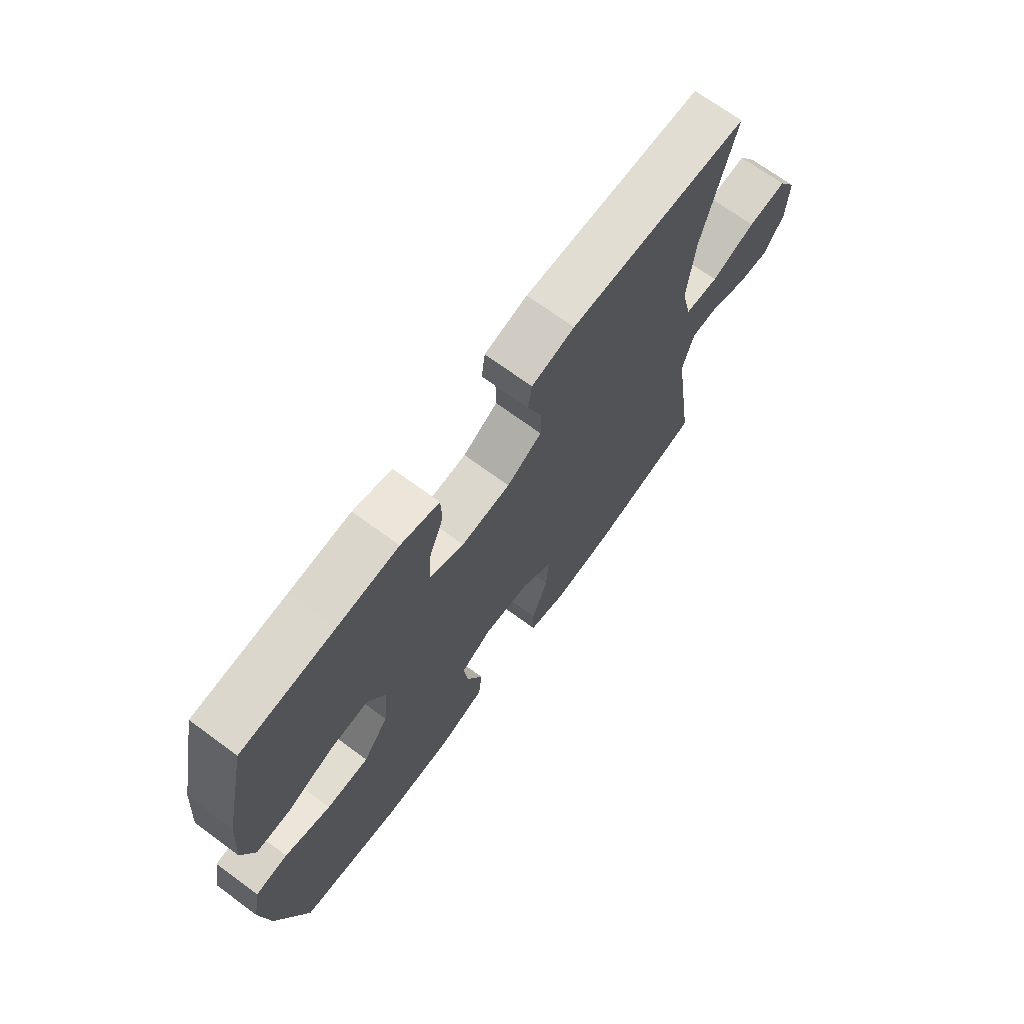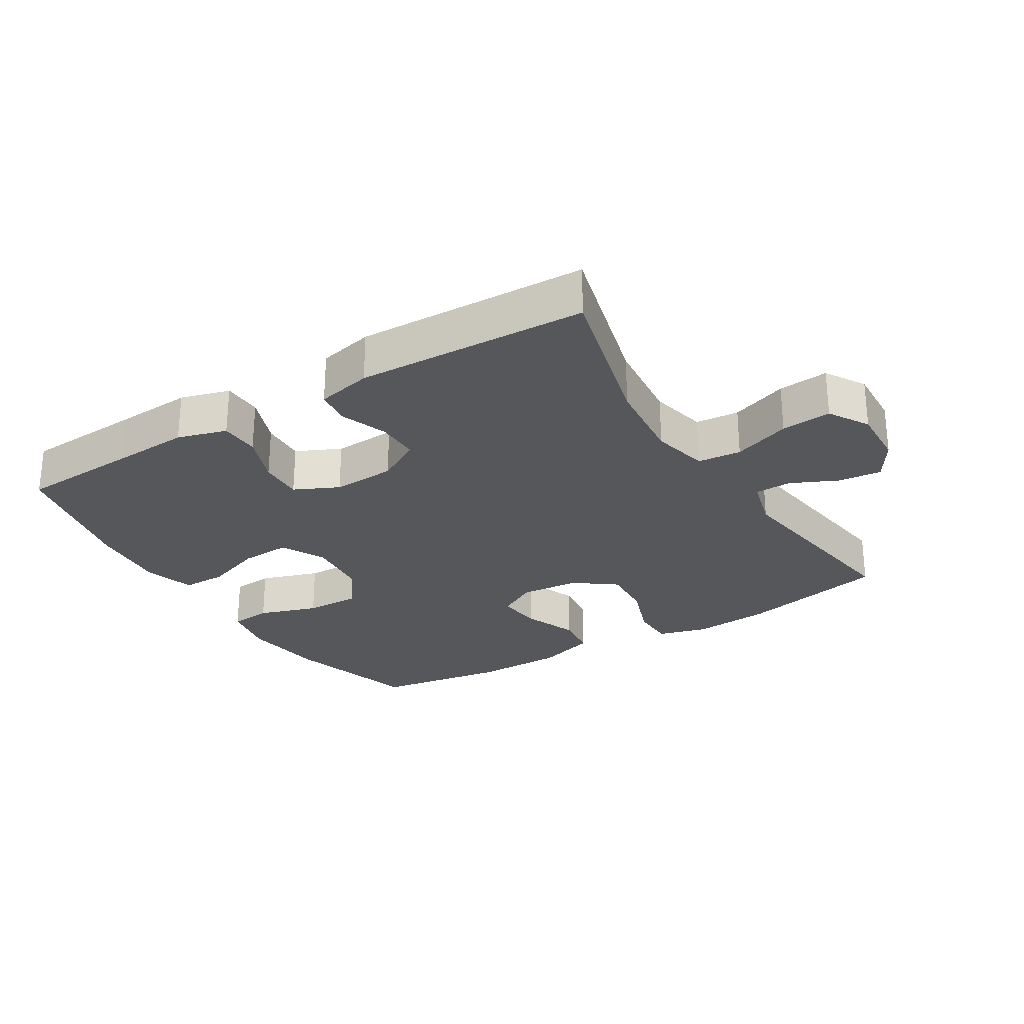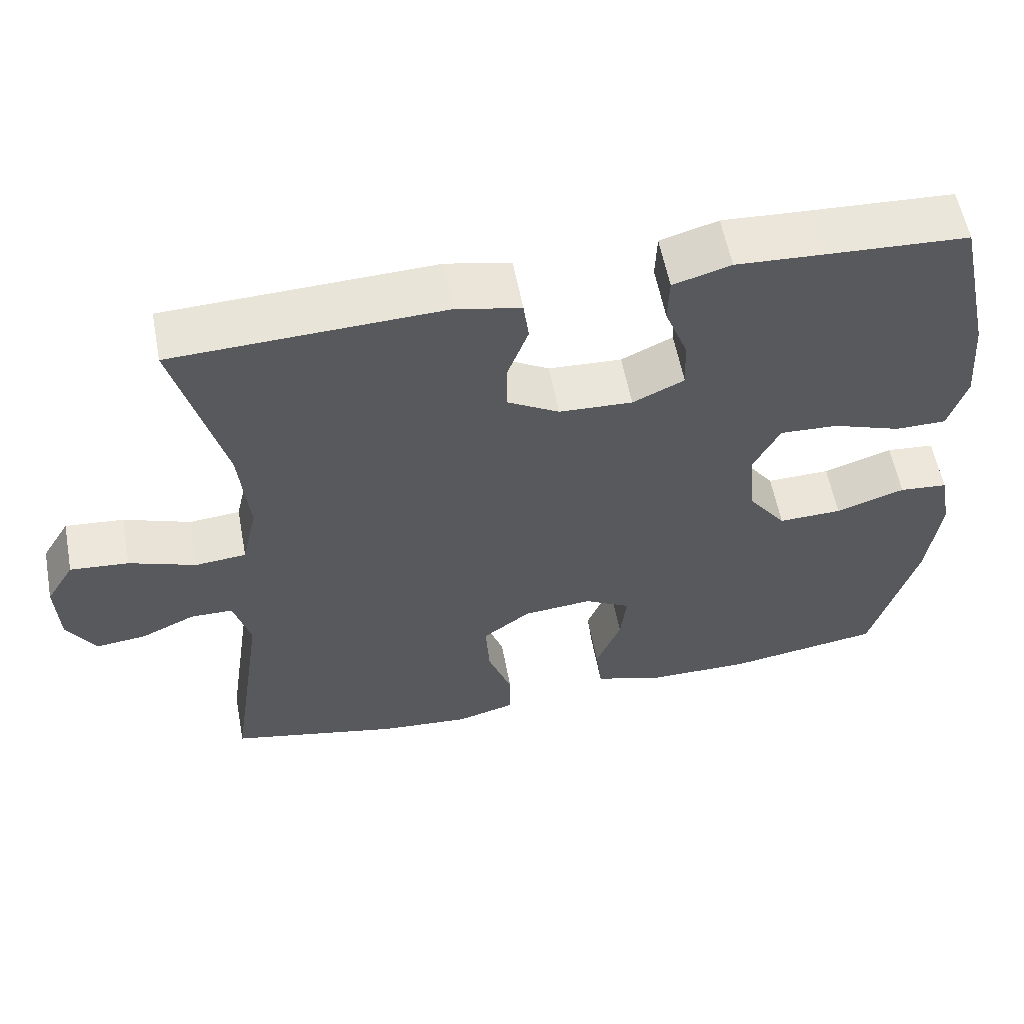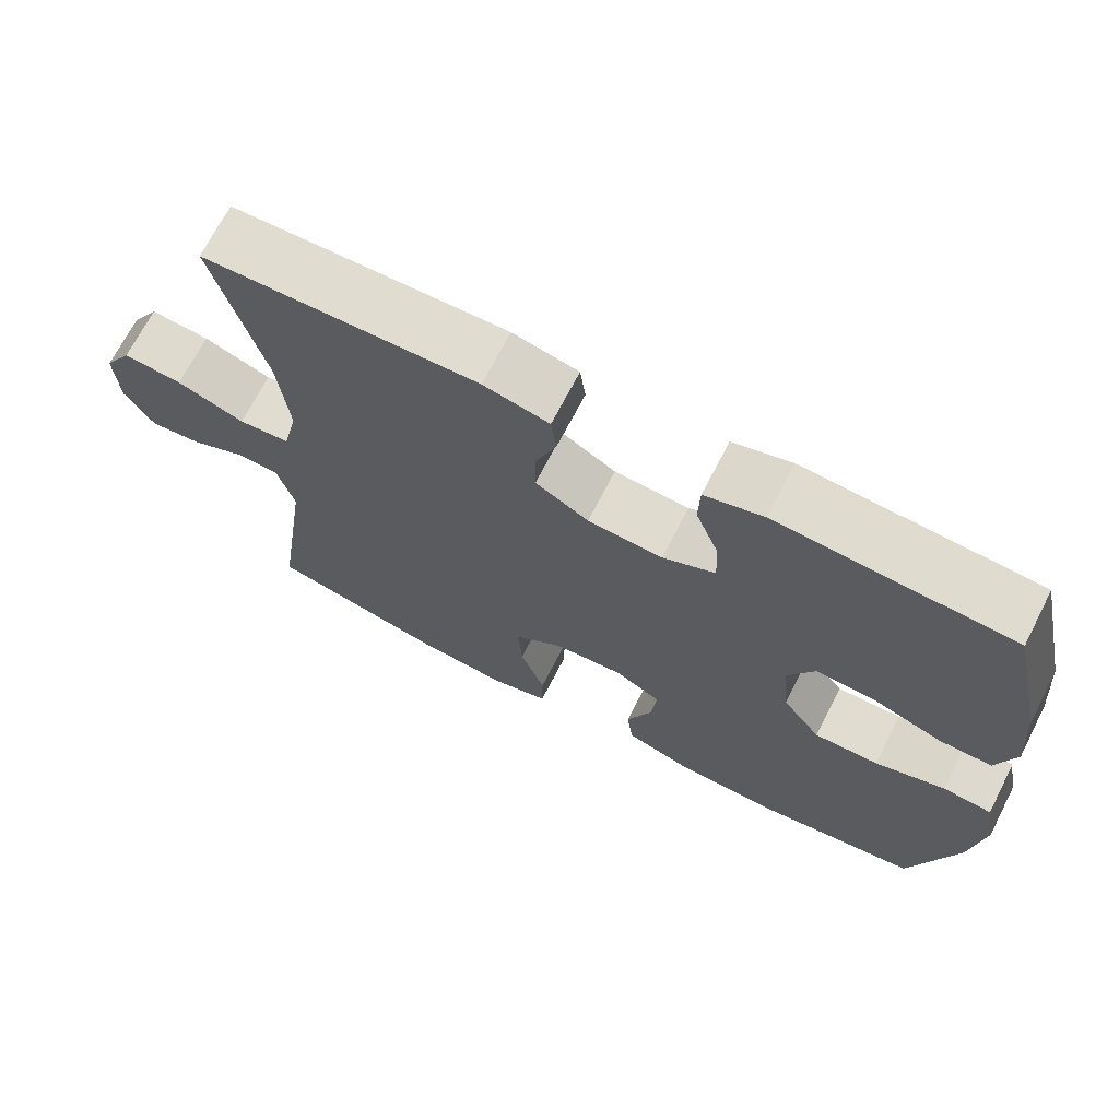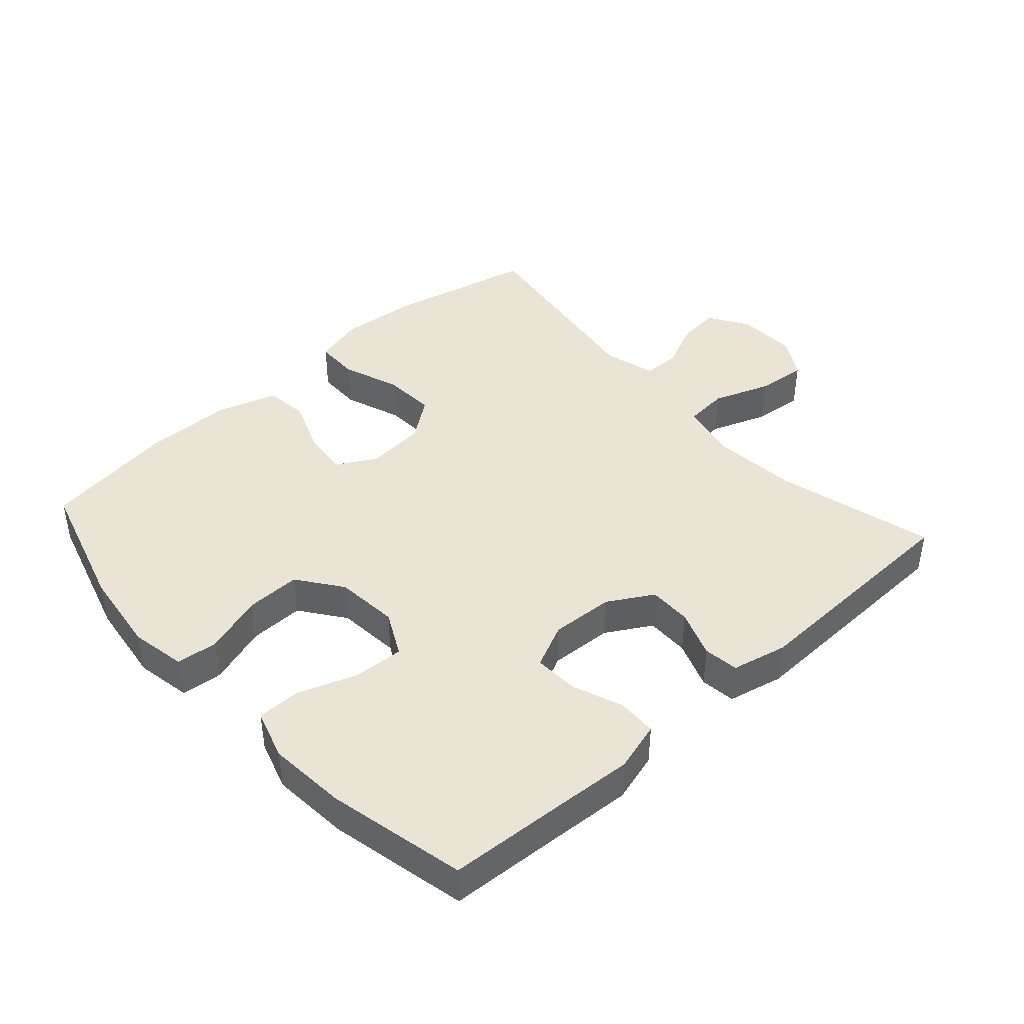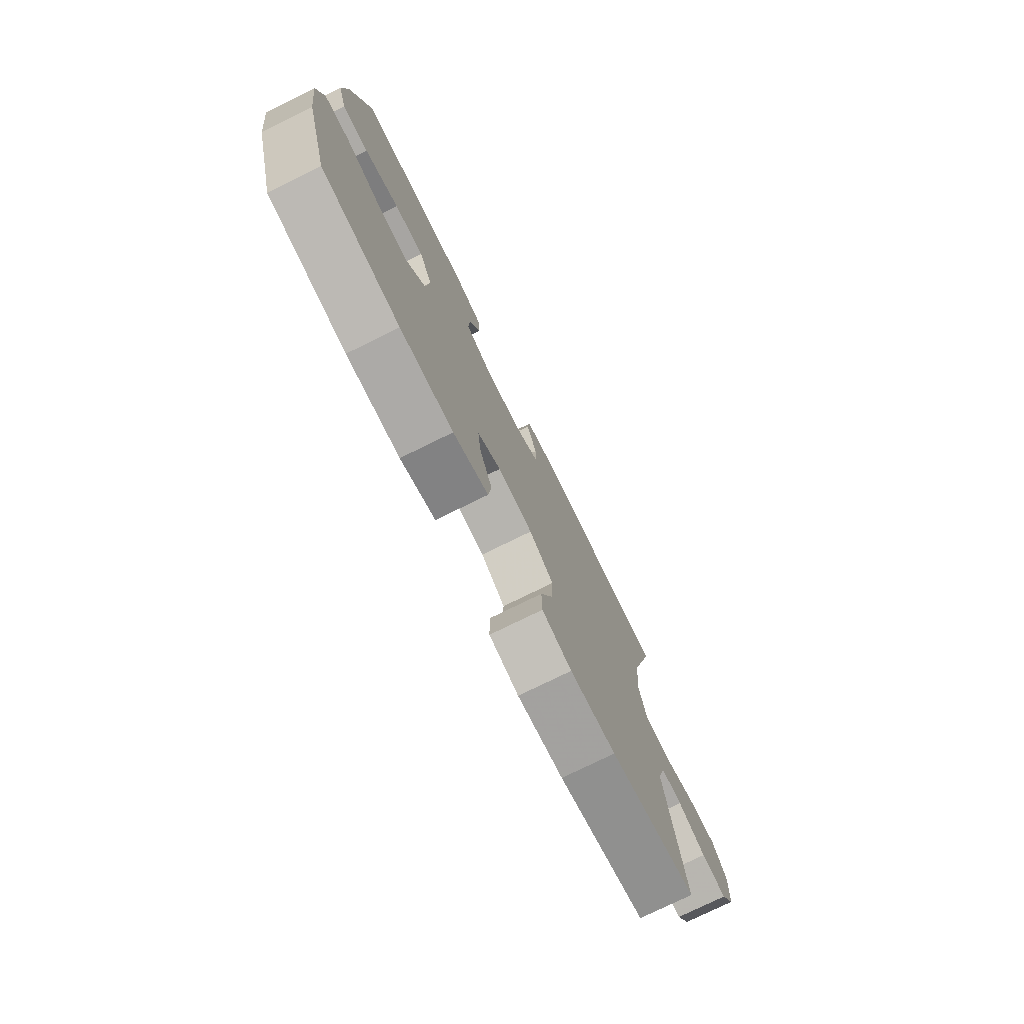
<metadata>
{"format":"obj","ext":"obj","renderer":"f3d","projection":"perspective","resolution":1024,"background":"white","views":[{"elev":70.2,"azim":-53.7,"up":"+Z"},{"elev":-26.8,"azim":31.5,"up":"+Y"},{"elev":57.9,"azim":169.3,"up":"+Z"},{"elev":69.6,"azim":-152.8,"up":"+Z"},{"elev":42.4,"azim":-41.9,"up":"+Y"},{"elev":-76.4,"azim":-63.8,"up":"+Z"}]}
</metadata>
<code>
v -0.5 0.07 0.5
v -0.317 0.07 0.51
v -0.198 0.07 0.517
v -0.122 0.07 0.495
v -0.12 0.07 0.434
v -0.15 0.07 0.356
v -0.153 0.07 0.288
v -0.085 0.07 0.256
v 0.012 0.07 0.261
v 0.081 0.07 0.301
v 0.08 0.07 0.367
v 0.053 0.07 0.44
v 0.06 0.07 0.494
v 0.145 0.07 0.513
v 0.5 0.07 0.5
v 0.436 0.07 0.256
v 0.423 0.07 0.123
v 0.443 0.07 0.035
v 0.51 0.07 0.029
v 0.598 0.07 0.061
v 0.675 0.07 0.068
v 0.712 0.07 0.007
v 0.708 0.07 -0.085
v 0.67 0.07 -0.146
v 0.604 0.07 -0.139
v 0.532 0.07 -0.106
v 0.476 0.07 -0.107
v 0.454 0.07 -0.187
v 0.5 0.07 -0.5
v 0.274 0.07 -0.55
v 0.155 0.07 -0.56
v 0.078 0.07 -0.539
v 0.077 0.07 -0.472
v 0.109 0.07 -0.383
v 0.114 0.07 -0.302
v 0.051 0.07 -0.255
v -0.04 0.07 -0.247
v -0.101 0.07 -0.281
v -0.093 0.07 -0.351
v -0.06 0.07 -0.434
v -0.068 0.07 -0.501
v -0.159 0.07 -0.53
v -0.297 0.07 -0.531
v -0.5 0.07 -0.5
v -0.56 0.07 -0.294
v -0.577 0.07 -0.165
v -0.561 0.07 -0.08
v -0.497 0.07 -0.074
v -0.406 0.07 -0.104
v -0.322 0.07 -0.106
v -0.272 0.07 -0.038
v -0.263 0.07 0.059
v -0.298 0.07 0.127
v -0.375 0.07 0.123
v -0.465 0.07 0.091
v -0.533 0.07 0.091
v -0.557 0.07 0.168
v -0.547 0.07 0.288
v -0.5 0 0.5
v -0.317 0 0.51
v -0.198 0 0.517
v -0.122 0 0.495
v -0.12 0 0.434
v -0.15 0 0.356
v -0.153 0 0.288
v -0.085 0 0.256
v 0.012 0 0.261
v 0.081 0 0.301
v 0.08 0 0.367
v 0.053 0 0.44
v 0.06 0 0.494
v 0.145 0 0.513
v 0.5 0 0.5
v 0.436 0 0.256
v 0.423 0 0.123
v 0.443 0 0.035
v 0.51 0 0.029
v 0.598 0 0.061
v 0.675 0 0.068
v 0.712 0 0.007
v 0.708 0 -0.085
v 0.67 0 -0.146
v 0.604 0 -0.139
v 0.532 0 -0.106
v 0.476 0 -0.107
v 0.454 0 -0.187
v 0.5 0 -0.5
v 0.274 0 -0.55
v 0.155 0 -0.56
v 0.078 0 -0.539
v 0.077 0 -0.472
v 0.109 0 -0.383
v 0.114 0 -0.302
v 0.051 0 -0.255
v -0.04 0 -0.247
v -0.101 0 -0.281
v -0.093 0 -0.351
v -0.06 0 -0.434
v -0.068 0 -0.501
v -0.159 0 -0.53
v -0.297 0 -0.531
v -0.5 0 -0.5
v -0.56 0 -0.294
v -0.577 0 -0.165
v -0.561 0 -0.08
v -0.497 0 -0.074
v -0.406 0 -0.104
v -0.322 0 -0.106
v -0.272 0 -0.038
v -0.263 0 0.059
v -0.298 0 0.127
v -0.375 0 0.123
v -0.465 0 0.091
v -0.533 0 0.091
v -0.557 0 0.168
v -0.547 0 0.288
f 58 1 2
f 57 58 2
f 56 57 2
f 55 56 2
f 54 55 2
f 4 5 6
f 3 4 6
f 2 3 6
f 54 2 6
f 53 54 6
f 52 53 6 7
f 51 52 7 8
f 47 48 49
f 46 47 49
f 45 46 49
f 44 45 49
f 43 44 49
f 42 43 49
f 41 42 49
f 40 41 49
f 39 40 49
f 38 39 49 50
f 37 38 50 51
f 32 33 34
f 31 32 34
f 30 31 34
f 29 30 34
f 28 29 34
f 27 28 34 35
f 24 25 26
f 23 24 26
f 22 23 26
f 21 22 26
f 20 21 26
f 19 20 26
f 18 19 26 27
f 14 15 16
f 13 14 16
f 12 13 16
f 11 12 16
f 10 11 16 17
f 9 10 17 18
f 9 18 27
f 8 9 27
f 51 8 27
f 37 51 27
f 36 37 27
f 27 35 36
f 60 59 116
f 60 116 115
f 60 115 114
f 60 114 113
f 60 113 112
f 64 63 62
f 64 62 61
f 64 61 60
f 64 60 112
f 64 112 111
f 65 64 111 110
f 66 65 110 109
f 107 106 105
f 107 105 104
f 107 104 103
f 107 103 102
f 107 102 101
f 107 101 100
f 107 100 99
f 107 99 98
f 107 98 97
f 108 107 97 96
f 109 108 96 95
f 92 91 90
f 92 90 89
f 92 89 88
f 92 88 87
f 92 87 86
f 93 92 86 85
f 84 83 82
f 84 82 81
f 84 81 80
f 84 80 79
f 84 79 78
f 84 78 77
f 85 84 77 76
f 74 73 72
f 74 72 71
f 74 71 70
f 74 70 69
f 75 74 69 68
f 76 75 68 67
f 85 76 67
f 85 67 66
f 85 66 109
f 85 109 95
f 85 95 94
f 94 93 85
f 1 59 60 2
f 2 60 61 3
f 3 61 62 4
f 4 62 63 5
f 5 63 64 6
f 6 64 65 7
f 7 65 66 8
f 8 66 67 9
f 9 67 68 10
f 10 68 69 11
f 11 69 70 12
f 12 70 71 13
f 13 71 72 14
f 14 72 73 15
f 15 73 74 16
f 16 74 75 17
f 17 75 76 18
f 18 76 77 19
f 19 77 78 20
f 20 78 79 21
f 21 79 80 22
f 22 80 81 23
f 23 81 82 24
f 24 82 83 25
f 25 83 84 26
f 26 84 85 27
f 27 85 86 28
f 28 86 87 29
f 29 87 88 30
f 30 88 89 31
f 31 89 90 32
f 32 90 91 33
f 33 91 92 34
f 34 92 93 35
f 35 93 94 36
f 36 94 95 37
f 37 95 96 38
f 38 96 97 39
f 39 97 98 40
f 40 98 99 41
f 41 99 100 42
f 42 100 101 43
f 43 101 102 44
f 44 102 103 45
f 45 103 104 46
f 46 104 105 47
f 47 105 106 48
f 48 106 107 49
f 49 107 108 50
f 50 108 109 51
f 51 109 110 52
f 52 110 111 53
f 53 111 112 54
f 54 112 113 55
f 55 113 114 56
f 56 114 115 57
f 57 115 116 58
f 58 116 59 1

</code>
